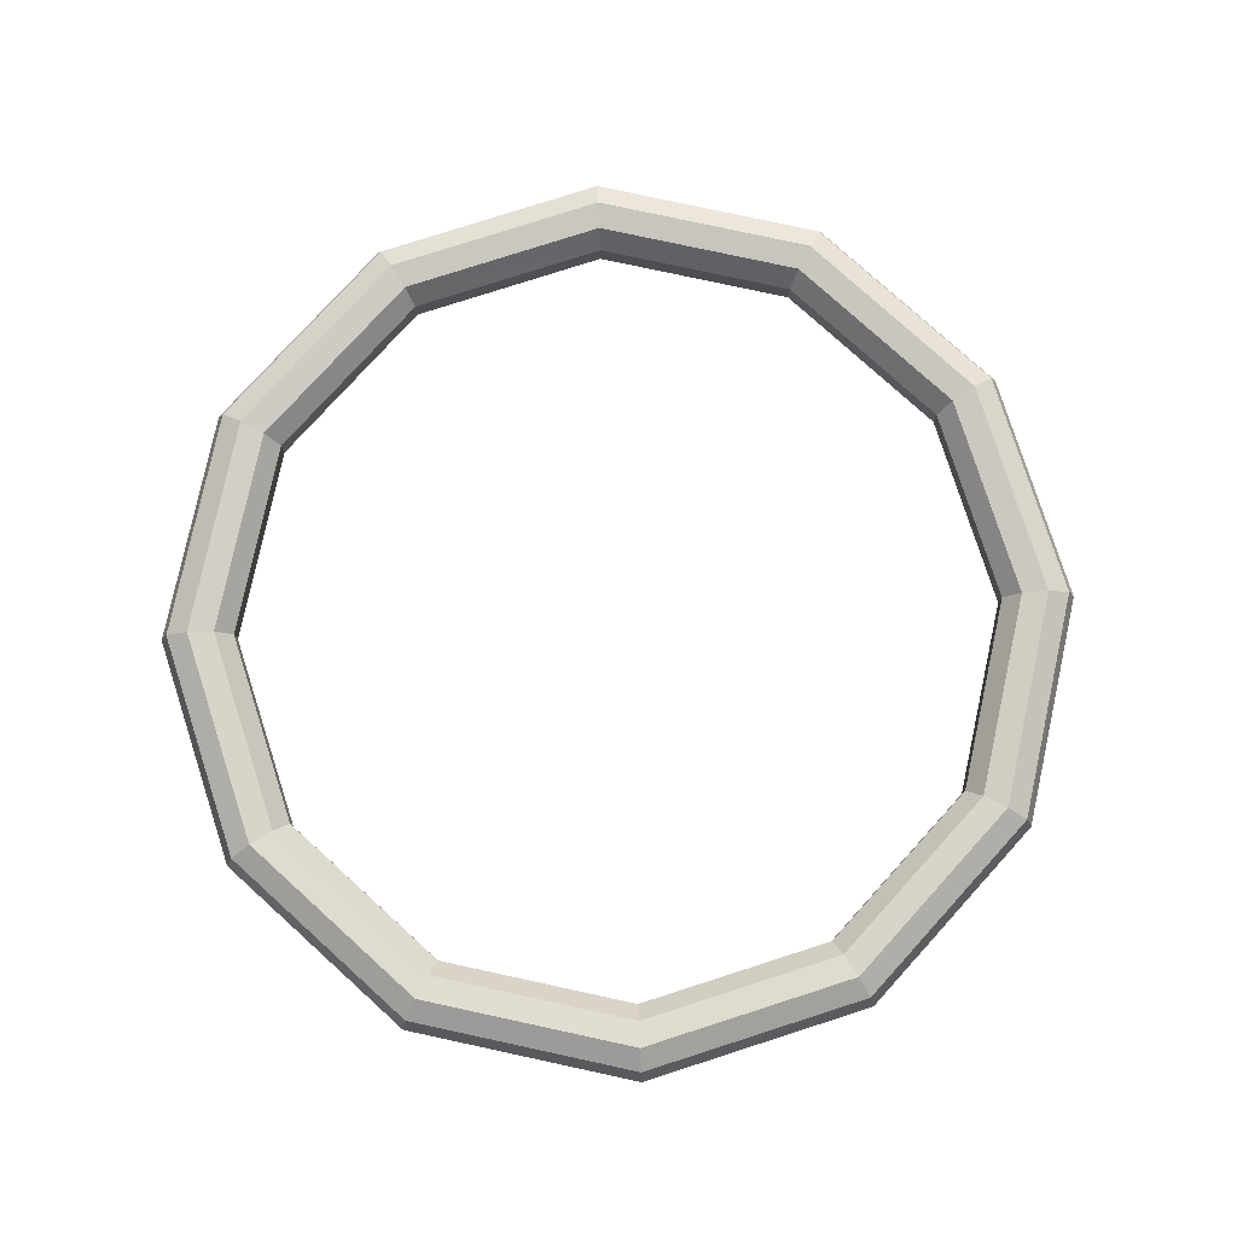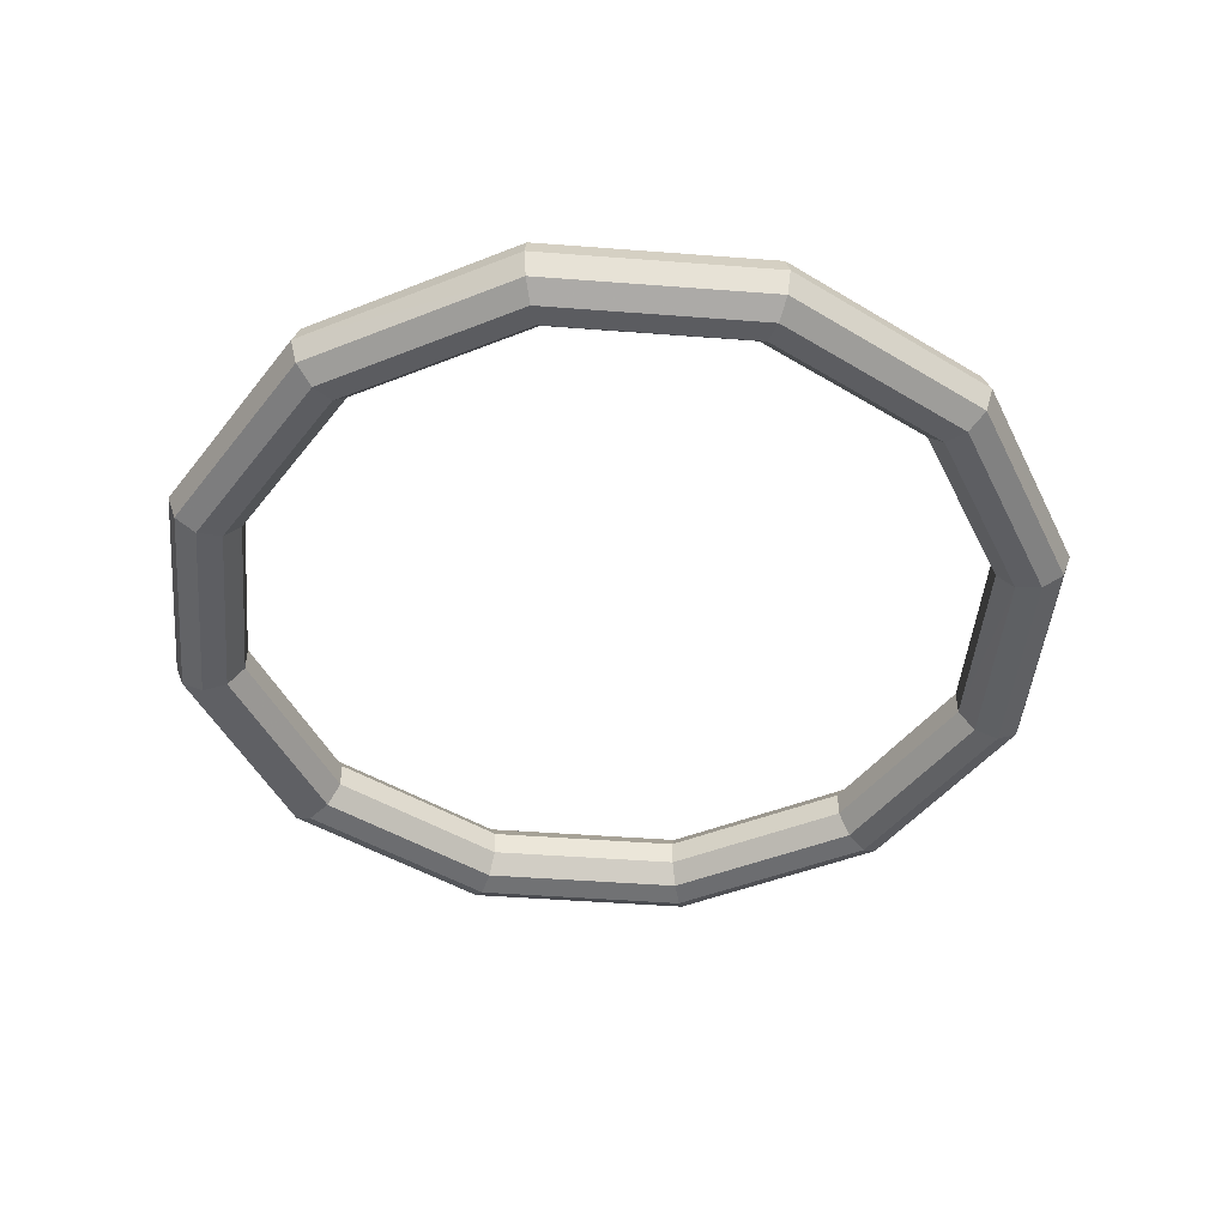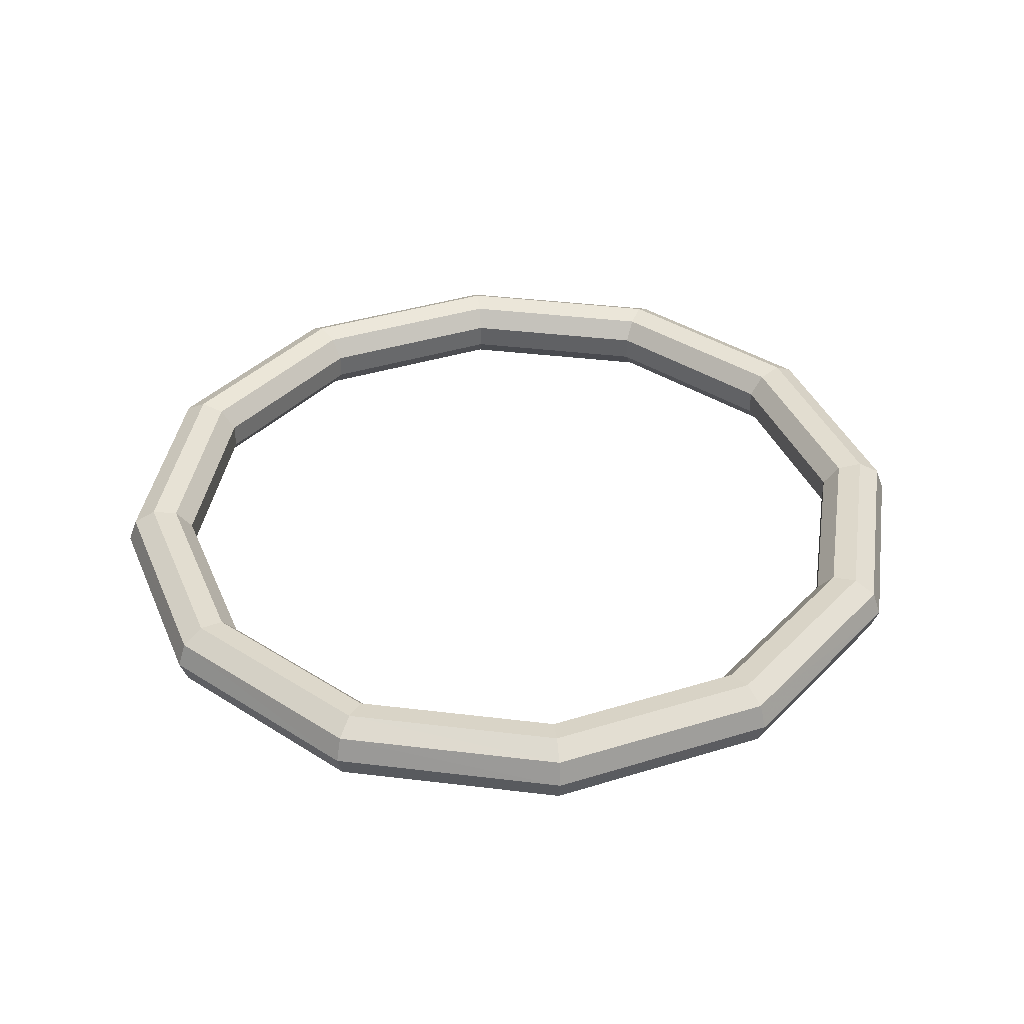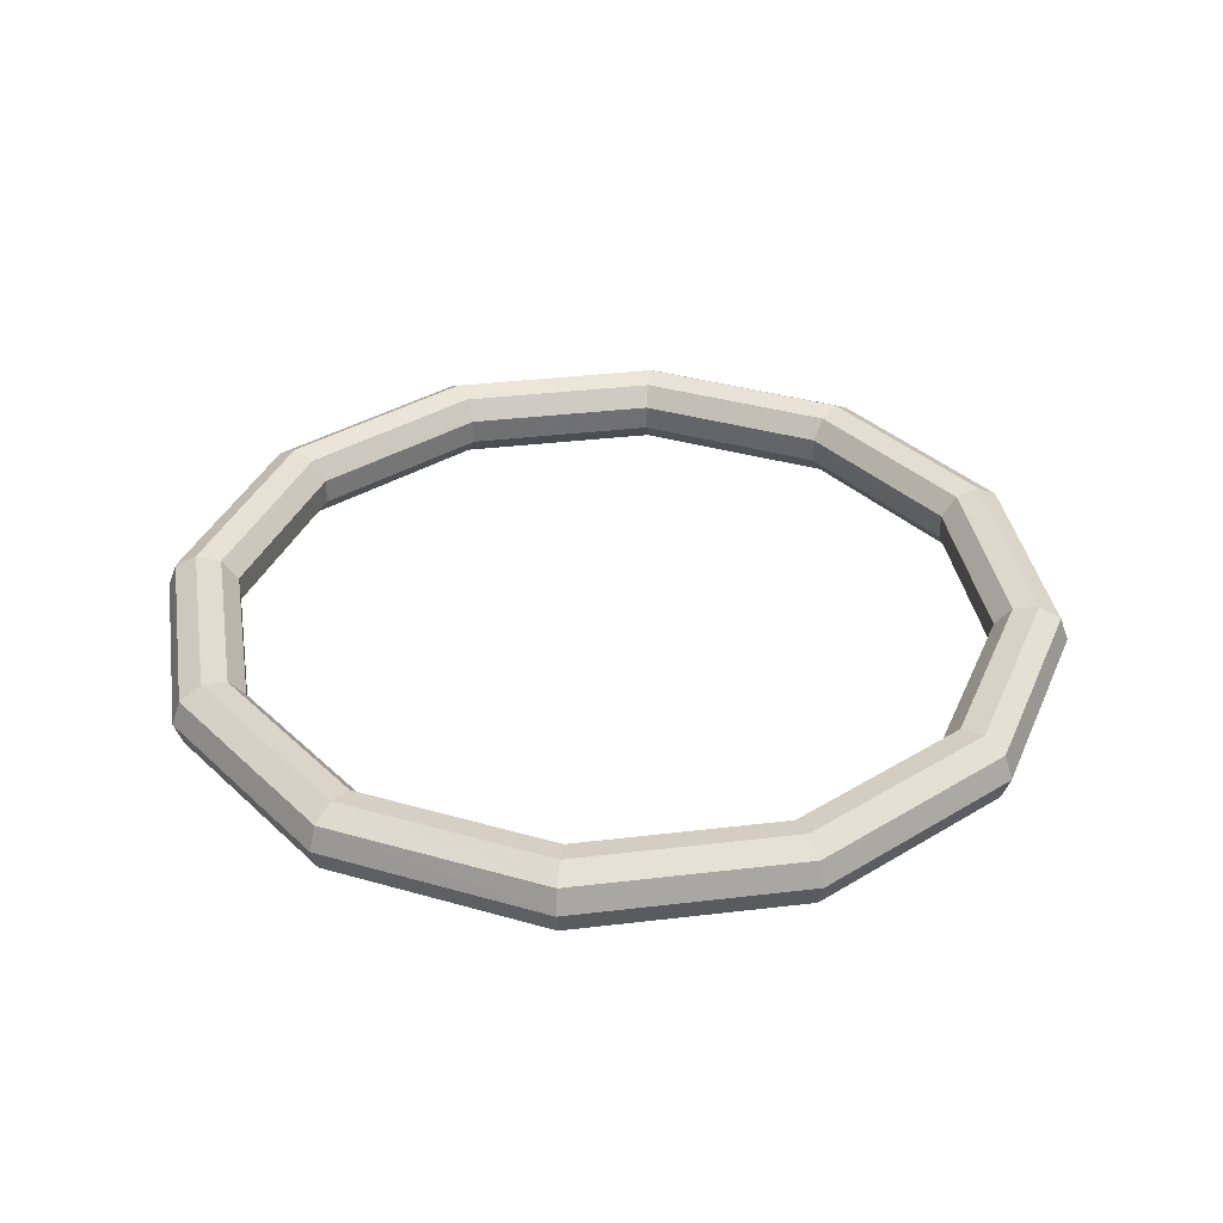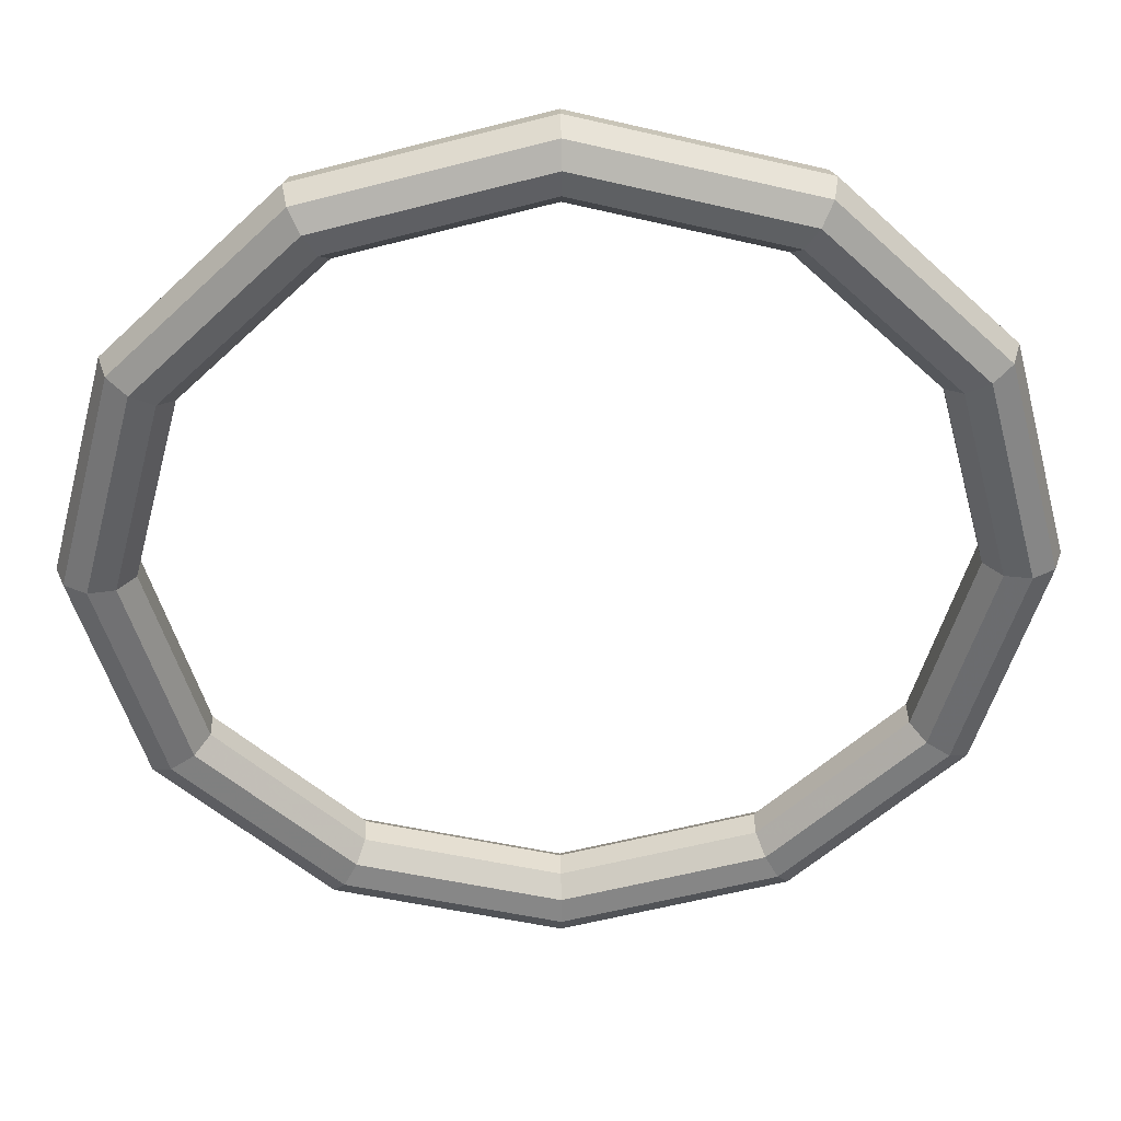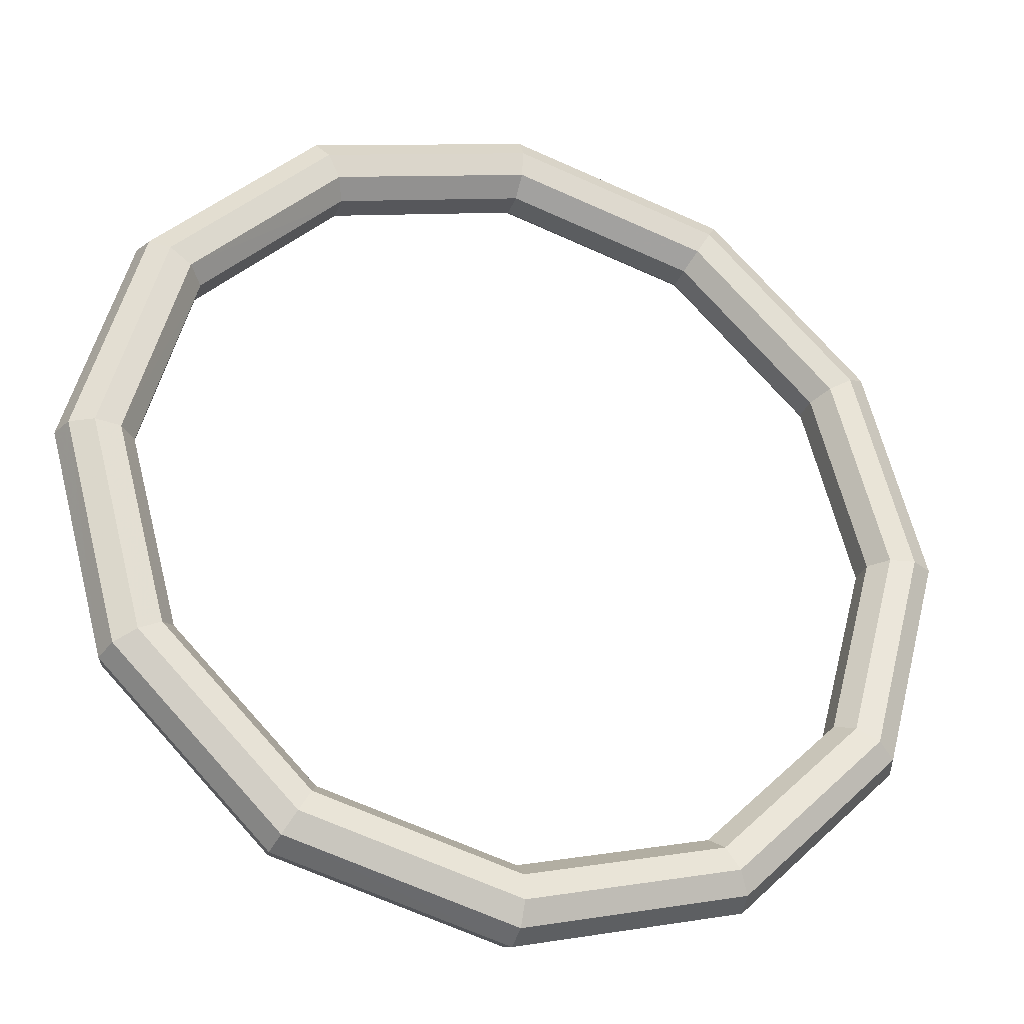
<metadata>
{"format":"obj","ext":"obj","renderer":"f3d","projection":"perspective","resolution":1024,"background":"white","views":[{"elev":78.8,"azim":87.2,"up":"+Y"},{"elev":-45.2,"azim":-80.1,"up":"+Y"},{"elev":38.7,"azim":-36.3,"up":"+Y"},{"elev":35.4,"azim":-24.0,"up":"+Y"},{"elev":37.8,"azim":-1.5,"up":"+Z"},{"elev":-30.7,"azim":-18.7,"up":"+Z"}]}
</metadata>
<code>
v  0.003 -0 0.9792
v  0.003 -0.0278 0.9691
v  0.003 -0.0425 0.9435
v  0.003 -0.0374 0.9144
v  0.003 -0.0148 0.8954
v  0.003 0.0148 0.8954
v  0.003 0.0374 0.9144
v  0.003 0.0425 0.9435
v  0.003 0.0278 0.9691
v  0.261 -0 0.9101
v  0.2559 -0.0278 0.9013
v  0.2431 -0.0425 0.8792
v  0.2286 -0.0374 0.854
v  0.2191 -0.0148 0.8375
v  0.2191 0.0148 0.8375
v  0.2286 0.0374 0.854
v  0.2431 0.0425 0.8792
v  0.2559 0.0278 0.9013
v  0.4498 -0 0.7212
v  0.441 -0.0278 0.7162
v  0.4189 -0.0425 0.7034
v  0.3937 -0.0374 0.6889
v  0.3772 -0.0148 0.6794
v  0.3772 0.0148 0.6794
v  0.3937 0.0374 0.6889
v  0.4189 0.0425 0.7034
v  0.441 0.0278 0.7162
v  0.5189 -0 0.4633
v  0.5088 -0.0278 0.4633
v  0.4832 -0.0425 0.4633
v  0.4541 -0.0374 0.4633
v  0.4351 -0.0148 0.4633
v  0.4351 0.0148 0.4633
v  0.4541 0.0374 0.4633
v  0.4832 0.0425 0.4633
v  0.5088 0.0278 0.4633
v  0.4498 0 0.2053
v  0.441 -0.0278 0.2104
v  0.4189 -0.0425 0.2232
v  0.3937 -0.0374 0.2377
v  0.3772 -0.0148 0.2472
v  0.3772 0.0148 0.2472
v  0.3937 0.0374 0.2377
v  0.4189 0.0425 0.2232
v  0.441 0.0278 0.2104
v  0.261 0 0.0165
v  0.2559 -0.0278 0.0252
v  0.2431 -0.0425 0.0474
v  0.2286 -0.0374 0.0726
v  0.2191 -0.0148 0.089
v  0.2191 0.0148 0.089
v  0.2286 0.0374 0.0726
v  0.2431 0.0425 0.0474
v  0.2559 0.0278 0.0252
v  0.003 0 -0.0526
v  0.003 -0.0278 -0.0425
v  0.003 -0.0425 -0.0169
v  0.003 -0.0374 0.0122
v  0.003 -0.0148 0.0311
v  0.003 0.0148 0.0311
v  0.003 0.0374 0.0122
v  0.003 0.0425 -0.0169
v  0.003 0.0278 -0.0425
v  -0.255 0 0.0165
v  -0.2499 -0.0278 0.0252
v  -0.2371 -0.0425 0.0474
v  -0.2226 -0.0374 0.0726
v  -0.2131 -0.0148 0.089
v  -0.2131 0.0148 0.089
v  -0.2226 0.0374 0.0726
v  -0.2371 0.0425 0.0474
v  -0.2499 0.0278 0.0252
v  -0.4438 0 0.2053
v  -0.4351 -0.0278 0.2104
v  -0.4129 -0.0425 0.2232
v  -0.3877 -0.0374 0.2377
v  -0.3713 -0.0148 0.2472
v  -0.3713 0.0148 0.2472
v  -0.3877 0.0374 0.2377
v  -0.4129 0.0425 0.2232
v  -0.4351 0.0278 0.2104
v  -0.5129 -0 0.4633
v  -0.5028 -0.0278 0.4633
v  -0.4772 -0.0425 0.4633
v  -0.4481 -0.0374 0.4633
v  -0.4292 -0.0148 0.4633
v  -0.4292 0.0148 0.4633
v  -0.4481 0.0374 0.4633
v  -0.4772 0.0425 0.4633
v  -0.5028 0.0278 0.4633
v  -0.4438 -0 0.7212
v  -0.4351 -0.0278 0.7162
v  -0.4129 -0.0425 0.7034
v  -0.3877 -0.0374 0.6889
v  -0.3713 -0.0148 0.6794
v  -0.3713 0.0148 0.6794
v  -0.3877 0.0374 0.6889
v  -0.4129 0.0425 0.7034
v  -0.4351 0.0278 0.7162
v  -0.255 -0 0.9101
v  -0.2499 -0.0278 0.9013
v  -0.2371 -0.0425 0.8792
v  -0.2226 -0.0374 0.854
v  -0.2131 -0.0148 0.8375
v  -0.2131 0.0148 0.8375
v  -0.2226 0.0374 0.854
v  -0.2371 0.0425 0.8792
v  -0.2499 0.0278 0.9013
g Torus001
f 1 11 10
f 1 2 11
f 2 12 11
f 2 3 12
f 3 13 12
f 3 4 13
f 4 14 13
f 4 5 14
f 5 15 14
f 5 6 15
f 6 16 15
f 6 7 16
f 7 17 16
f 7 8 17
f 8 18 17
f 8 9 18
f 9 10 18
f 9 1 10
f 10 20 19
f 10 11 20
f 11 21 20
f 11 12 21
f 12 22 21
f 12 13 22
f 13 23 22
f 13 14 23
f 14 24 23
f 14 15 24
f 15 25 24
f 15 16 25
f 16 26 25
f 16 17 26
f 17 27 26
f 17 18 27
f 18 19 27
f 18 10 19
f 19 29 28
f 19 20 29
f 20 30 29
f 20 21 30
f 21 31 30
f 21 22 31
f 22 32 31
f 22 23 32
f 23 33 32
f 23 24 33
f 24 34 33
f 24 25 34
f 25 35 34
f 25 26 35
f 26 36 35
f 26 27 36
f 27 28 36
f 27 19 28
f 28 38 37
f 28 29 38
f 29 39 38
f 29 30 39
f 30 40 39
f 30 31 40
f 31 41 40
f 31 32 41
f 32 42 41
f 32 33 42
f 33 43 42
f 33 34 43
f 34 44 43
f 34 35 44
f 35 45 44
f 35 36 45
f 36 37 45
f 36 28 37
f 37 47 46
f 37 38 47
f 38 48 47
f 38 39 48
f 39 49 48
f 39 40 49
f 40 50 49
f 40 41 50
f 41 51 50
f 41 42 51
f 42 52 51
f 42 43 52
f 43 53 52
f 43 44 53
f 44 54 53
f 44 45 54
f 45 46 54
f 45 37 46
f 46 56 55
f 46 47 56
f 47 57 56
f 47 48 57
f 48 58 57
f 48 49 58
f 49 59 58
f 49 50 59
f 50 60 59
f 50 51 60
f 51 61 60
f 51 52 61
f 52 62 61
f 52 53 62
f 53 63 62
f 53 54 63
f 54 55 63
f 54 46 55
f 55 65 64
f 55 56 65
f 56 66 65
f 56 57 66
f 57 67 66
f 57 58 67
f 58 68 67
f 58 59 68
f 59 69 68
f 59 60 69
f 60 70 69
f 60 61 70
f 61 71 70
f 61 62 71
f 62 72 71
f 62 63 72
f 63 64 72
f 63 55 64
f 64 74 73
f 64 65 74
f 65 75 74
f 65 66 75
f 66 76 75
f 66 67 76
f 67 77 76
f 67 68 77
f 68 78 77
f 68 69 78
f 69 79 78
f 69 70 79
f 70 80 79
f 70 71 80
f 71 81 80
f 71 72 81
f 72 73 81
f 72 64 73
f 73 83 82
f 73 74 83
f 74 84 83
f 74 75 84
f 75 85 84
f 75 76 85
f 76 86 85
f 76 77 86
f 77 87 86
f 77 78 87
f 78 88 87
f 78 79 88
f 79 89 88
f 79 80 89
f 80 90 89
f 80 81 90
f 81 82 90
f 81 73 82
f 82 92 91
f 82 83 92
f 83 93 92
f 83 84 93
f 84 94 93
f 84 85 94
f 85 95 94
f 85 86 95
f 86 96 95
f 86 87 96
f 87 97 96
f 87 88 97
f 88 98 97
f 88 89 98
f 89 99 98
f 89 90 99
f 90 91 99
f 90 82 91
f 91 101 100
f 91 92 101
f 92 102 101
f 92 93 102
f 93 103 102
f 93 94 103
f 94 104 103
f 94 95 104
f 95 105 104
f 95 96 105
f 96 106 105
f 96 97 106
f 97 107 106
f 97 98 107
f 98 108 107
f 98 99 108
f 99 100 108
f 99 91 100
f 100 2 1
f 100 101 2
f 101 3 2
f 101 102 3
f 102 4 3
f 102 103 4
f 103 5 4
f 103 104 5
f 104 6 5
f 104 105 6
f 105 7 6
f 105 106 7
f 106 8 7
f 106 107 8
f 107 9 8
f 107 108 9
f 108 1 9
f 108 100 1

</code>
